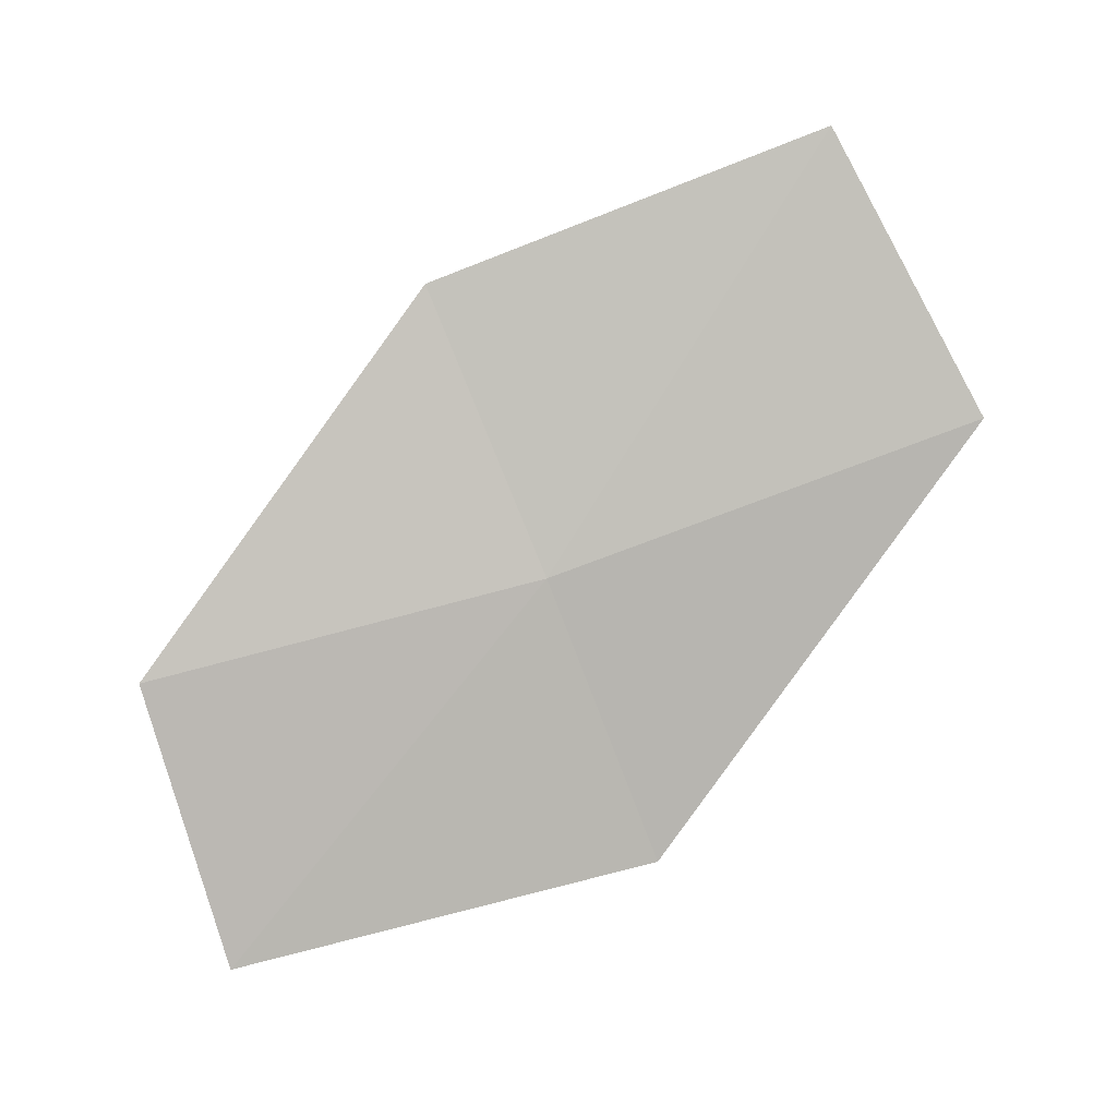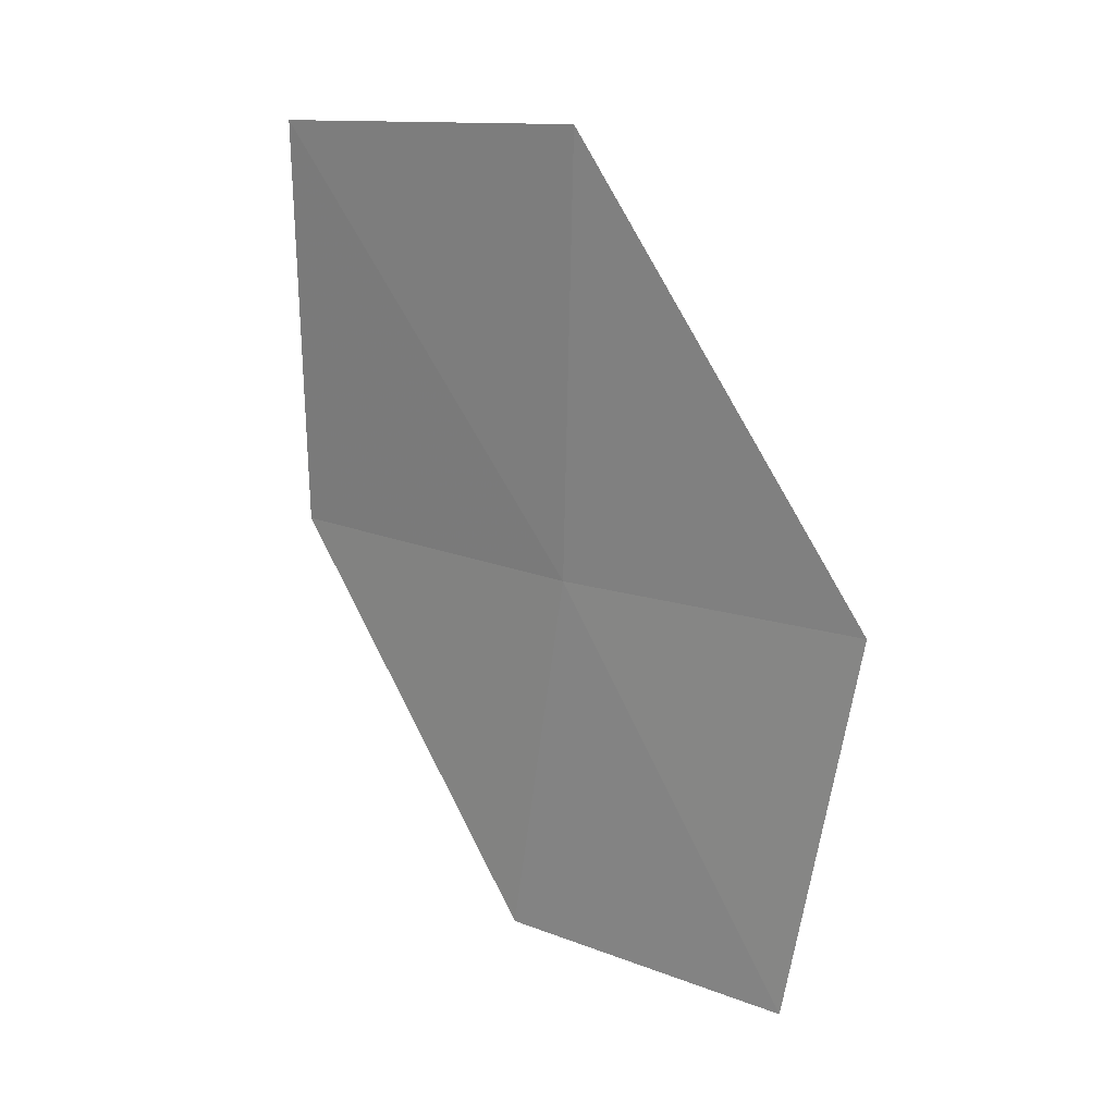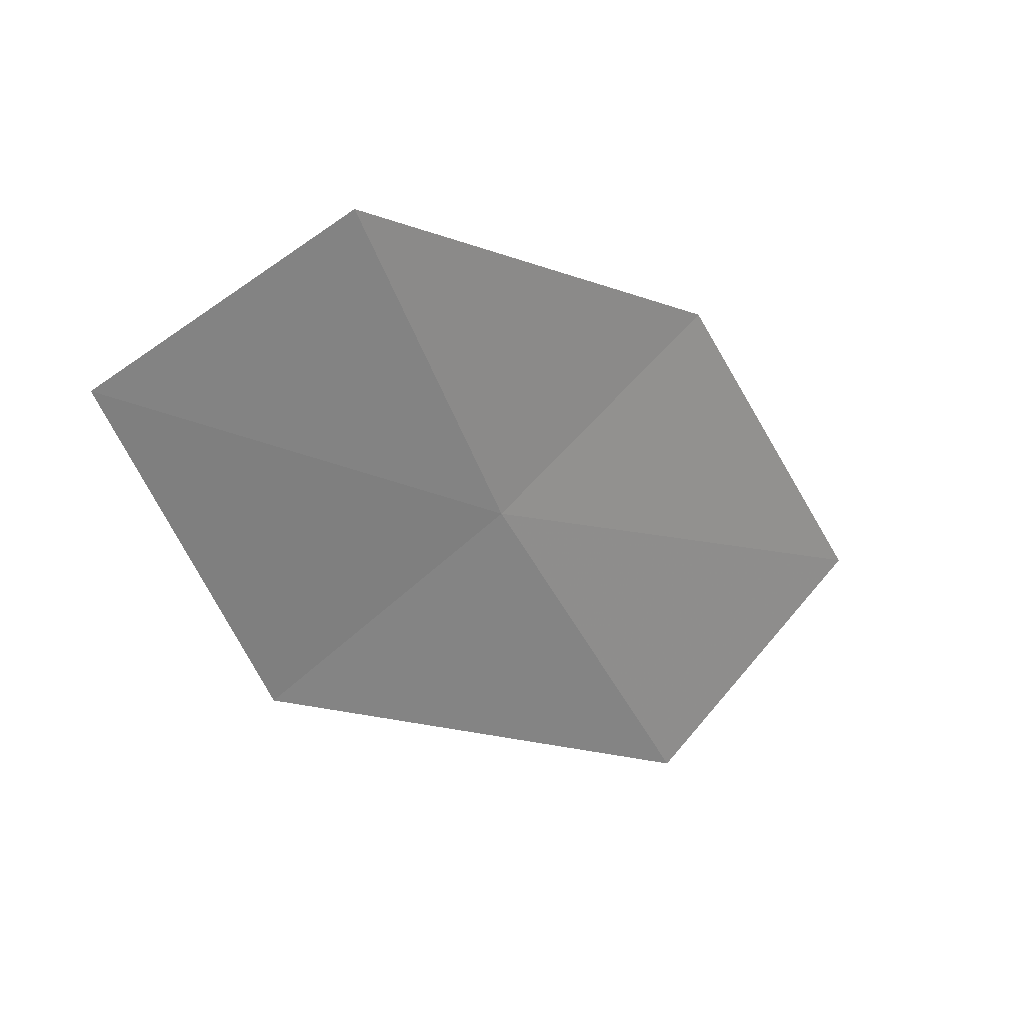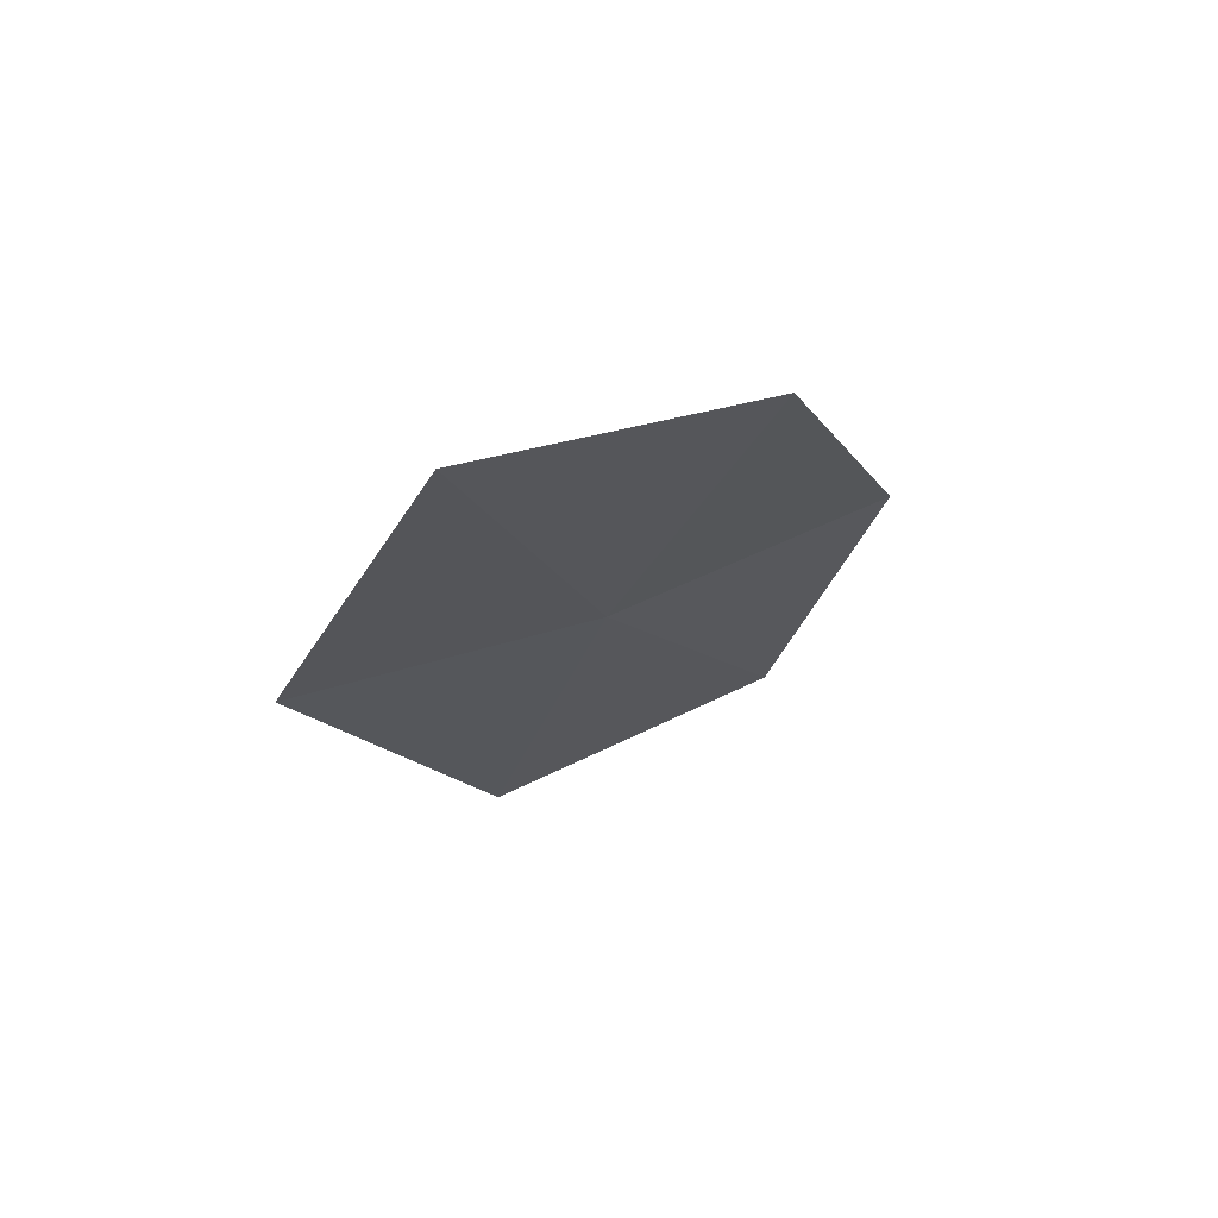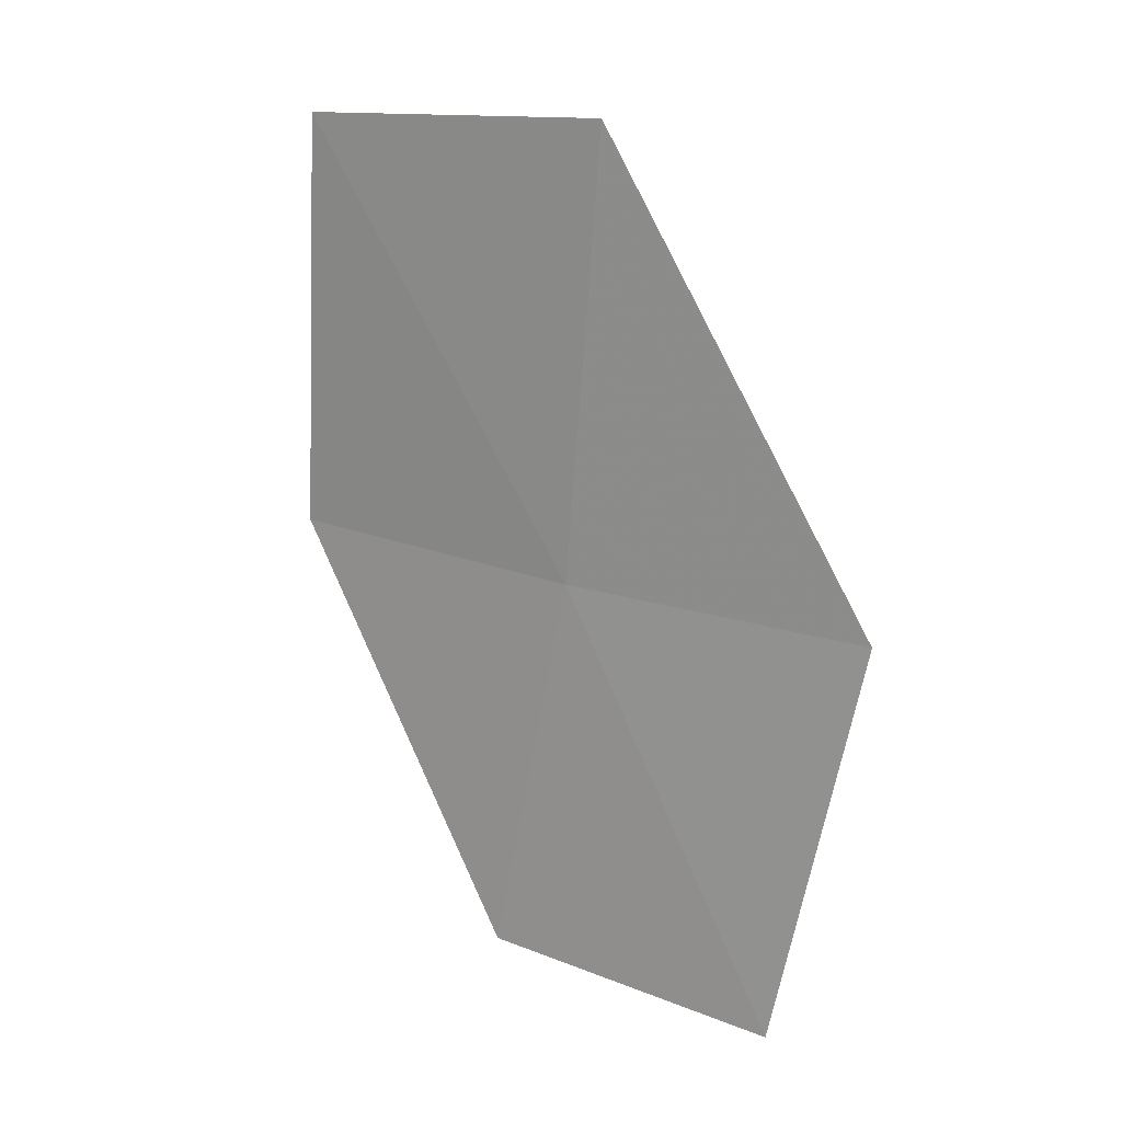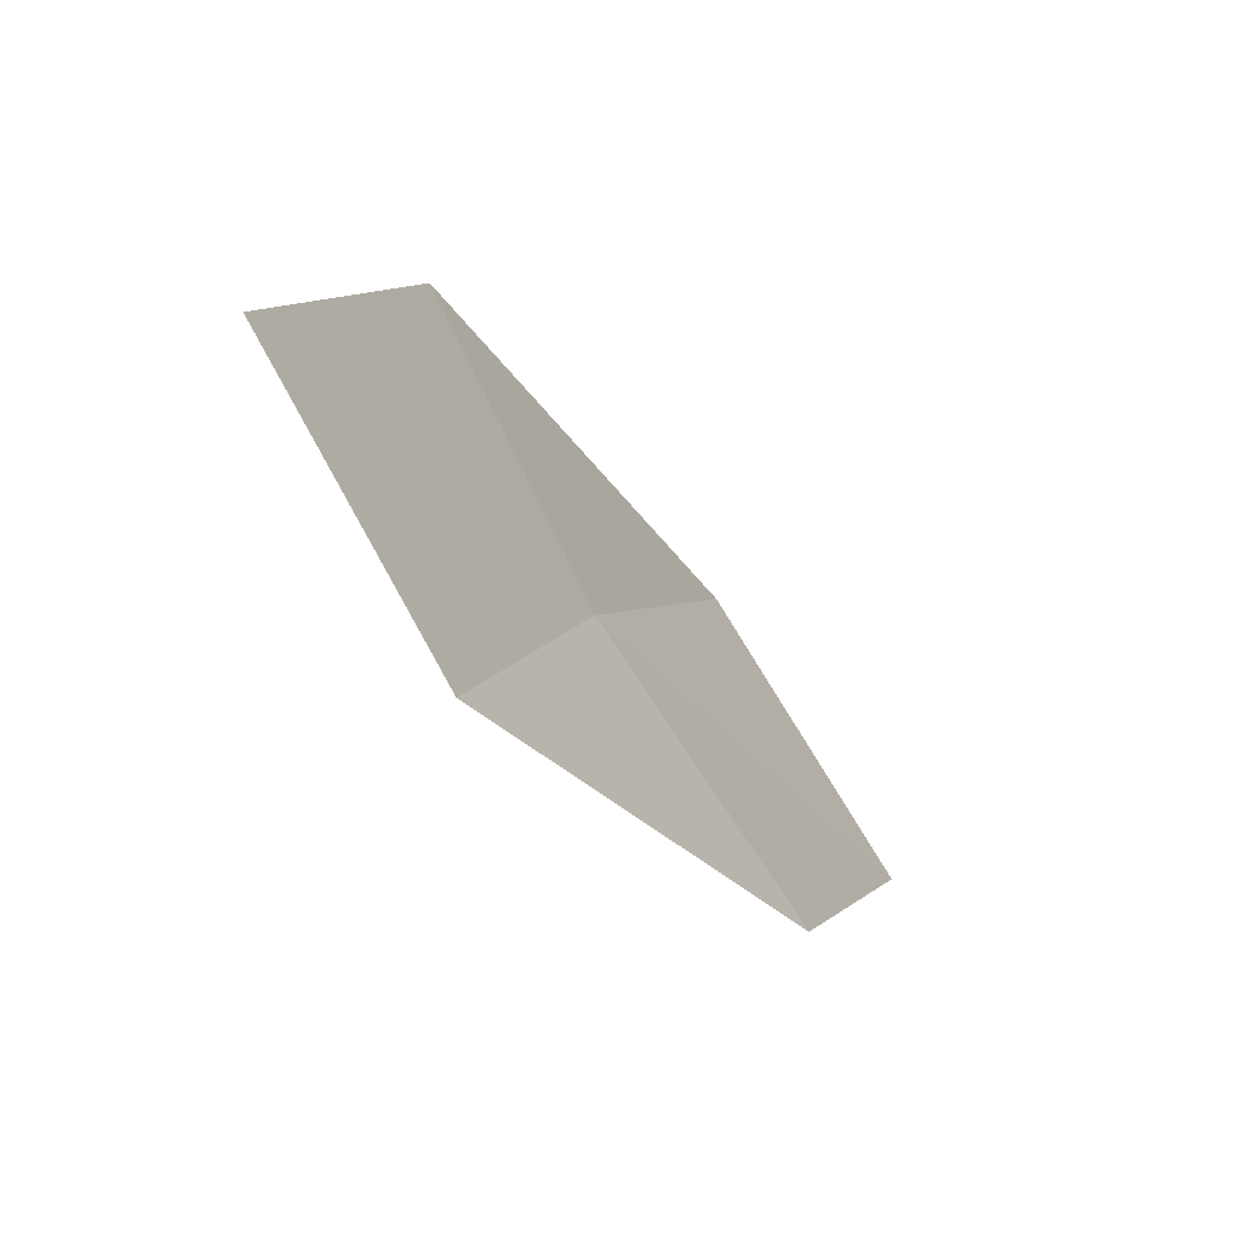
<metadata>
{"format":"obj","ext":"obj","renderer":"f3d","projection":"perspective","resolution":1024,"background":"white","views":[{"elev":-53.9,"azim":72.6,"up":"+Z"},{"elev":-52.1,"azim":145.4,"up":"+Z"},{"elev":-60.1,"azim":-7.3,"up":"+Z"},{"elev":-38.3,"azim":-48.2,"up":"+Z"},{"elev":-55.6,"azim":142.5,"up":"+Z"},{"elev":-55.2,"azim":-86.1,"up":"+Y"}]}
</metadata>
<code>
v 17.49 18.49 3.718
v 17.58 18.4 3.796
v 17.4 18.32 3.68
v 17.7 18.57 3.84
v 17.61 18.68 3.766
v 17.29 18.4 3.616
v 17.38 18.58 3.658
f 1 3 2
f 1 2 4
f 1 4 5
f 1 6 3
f 1 7 6
f 1 5 7

</code>
